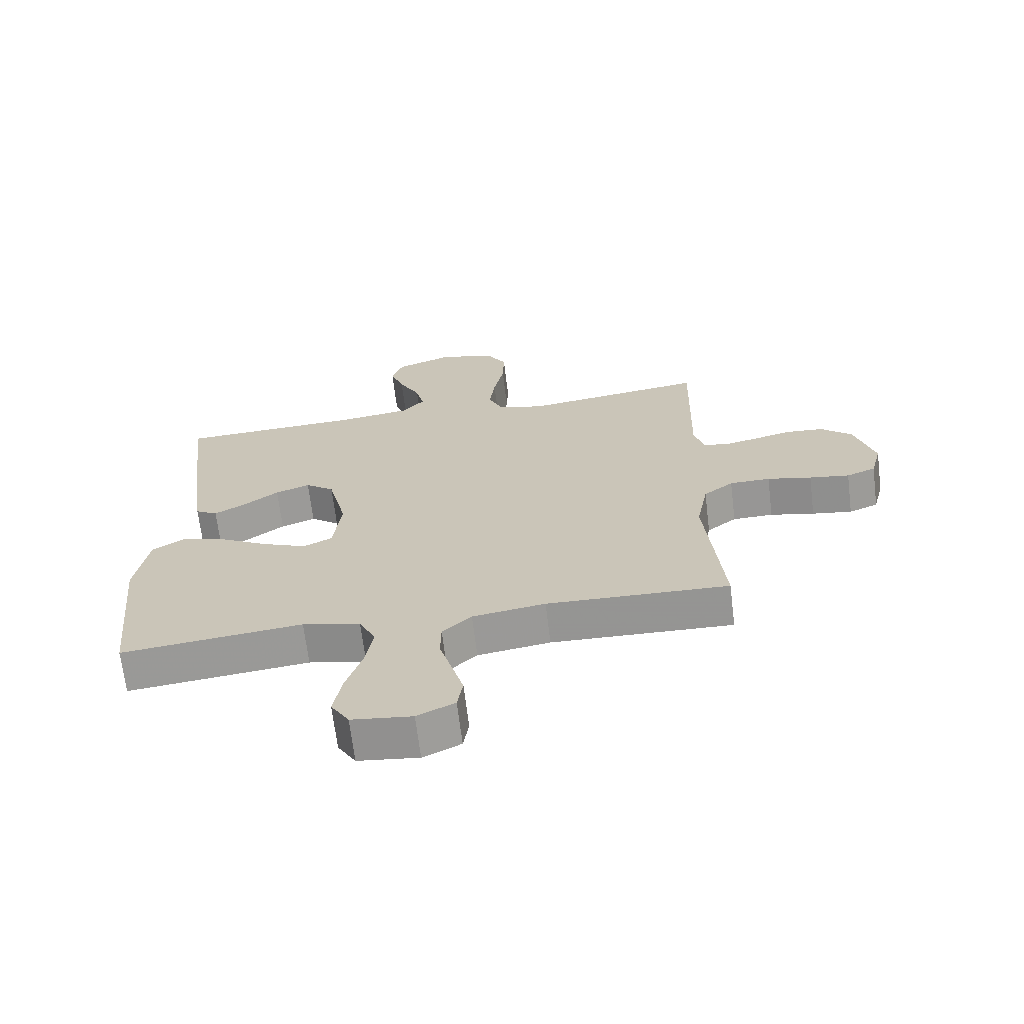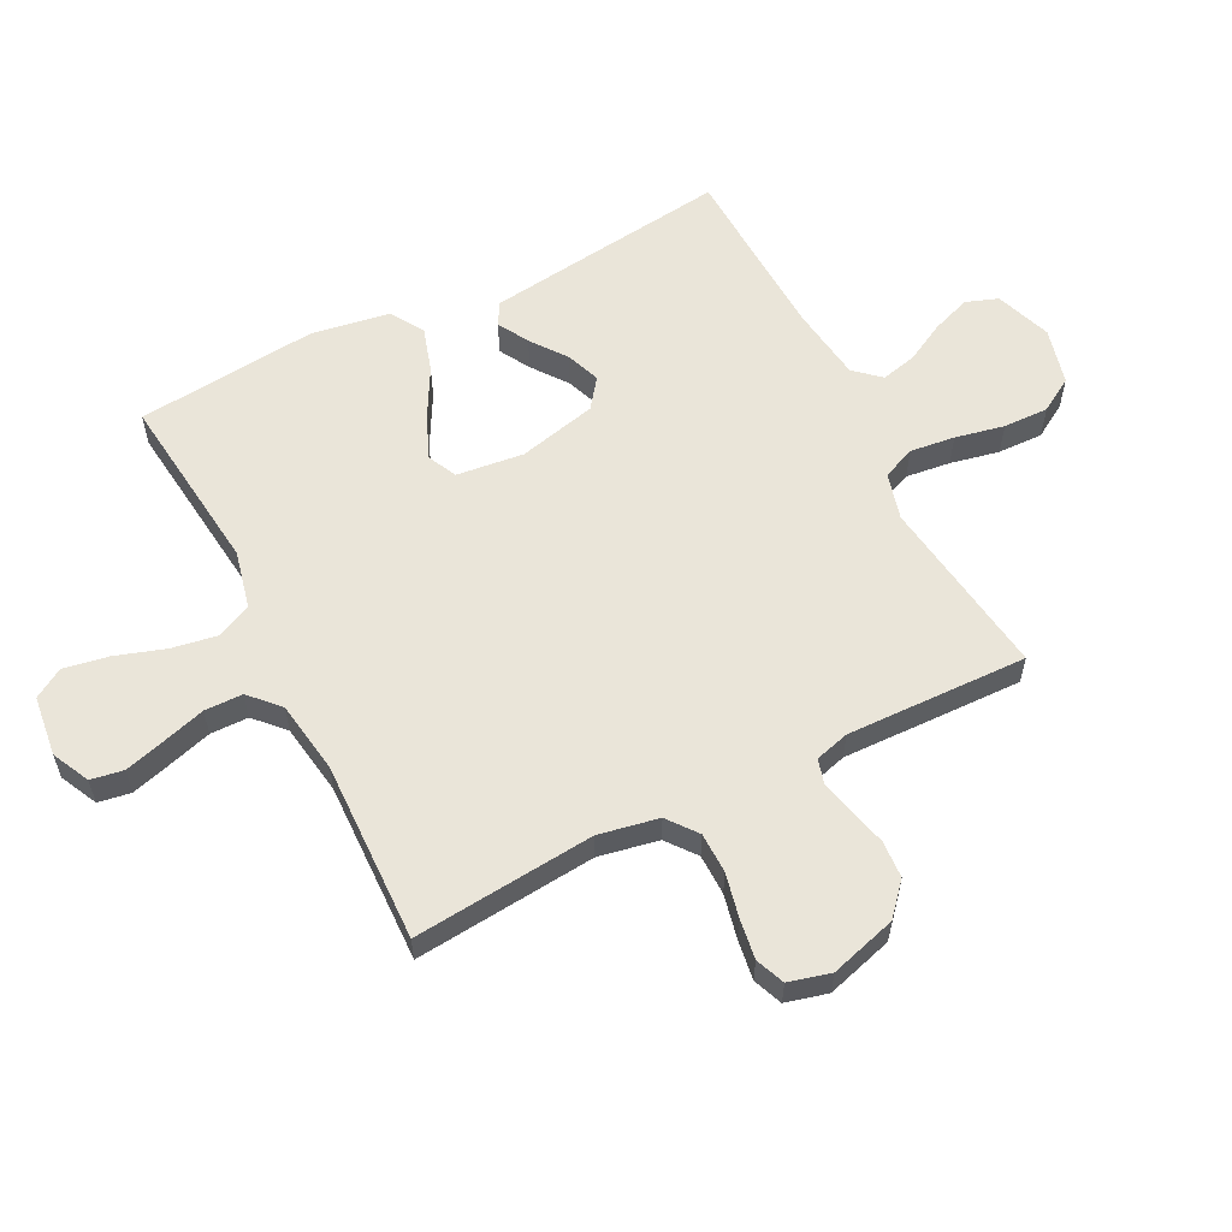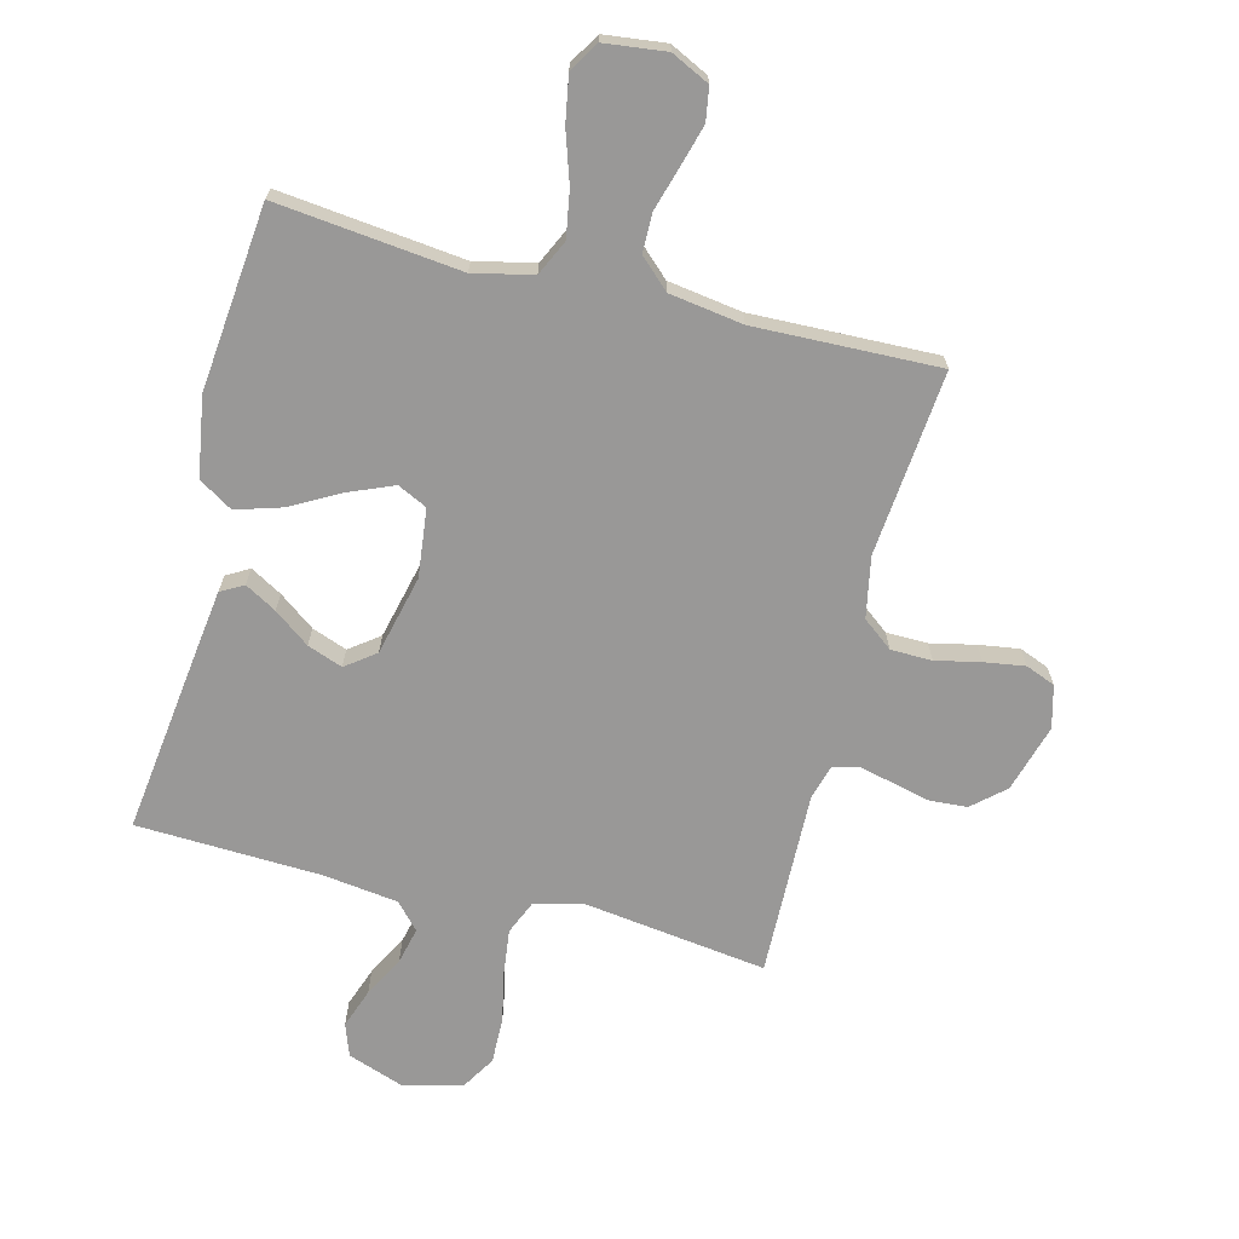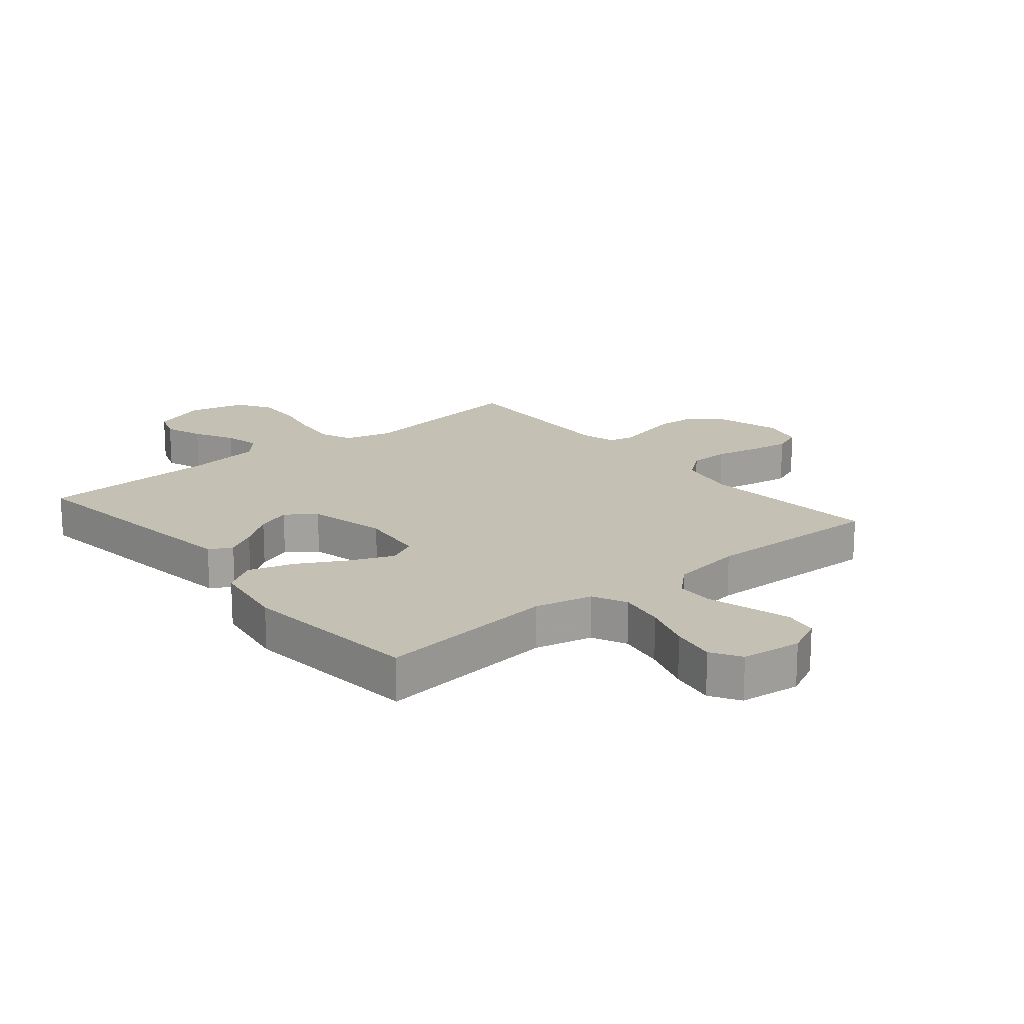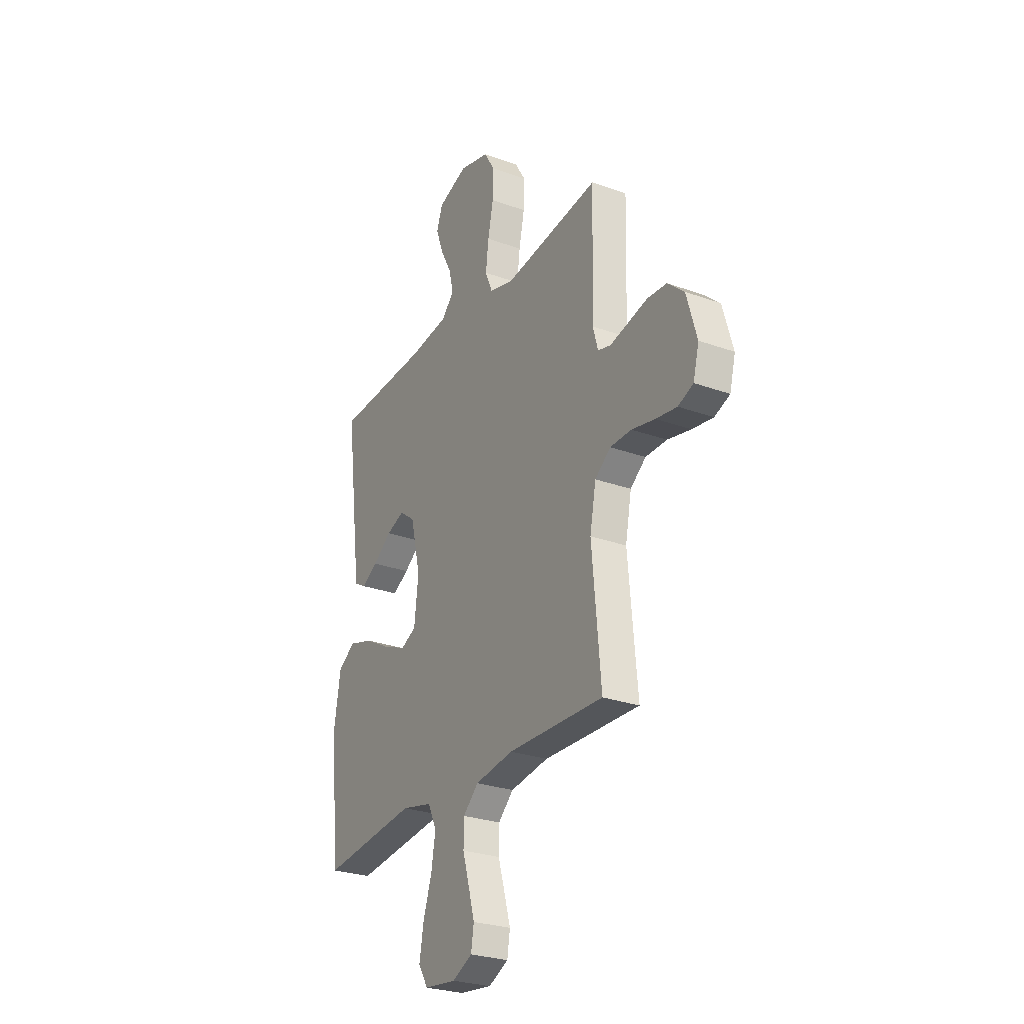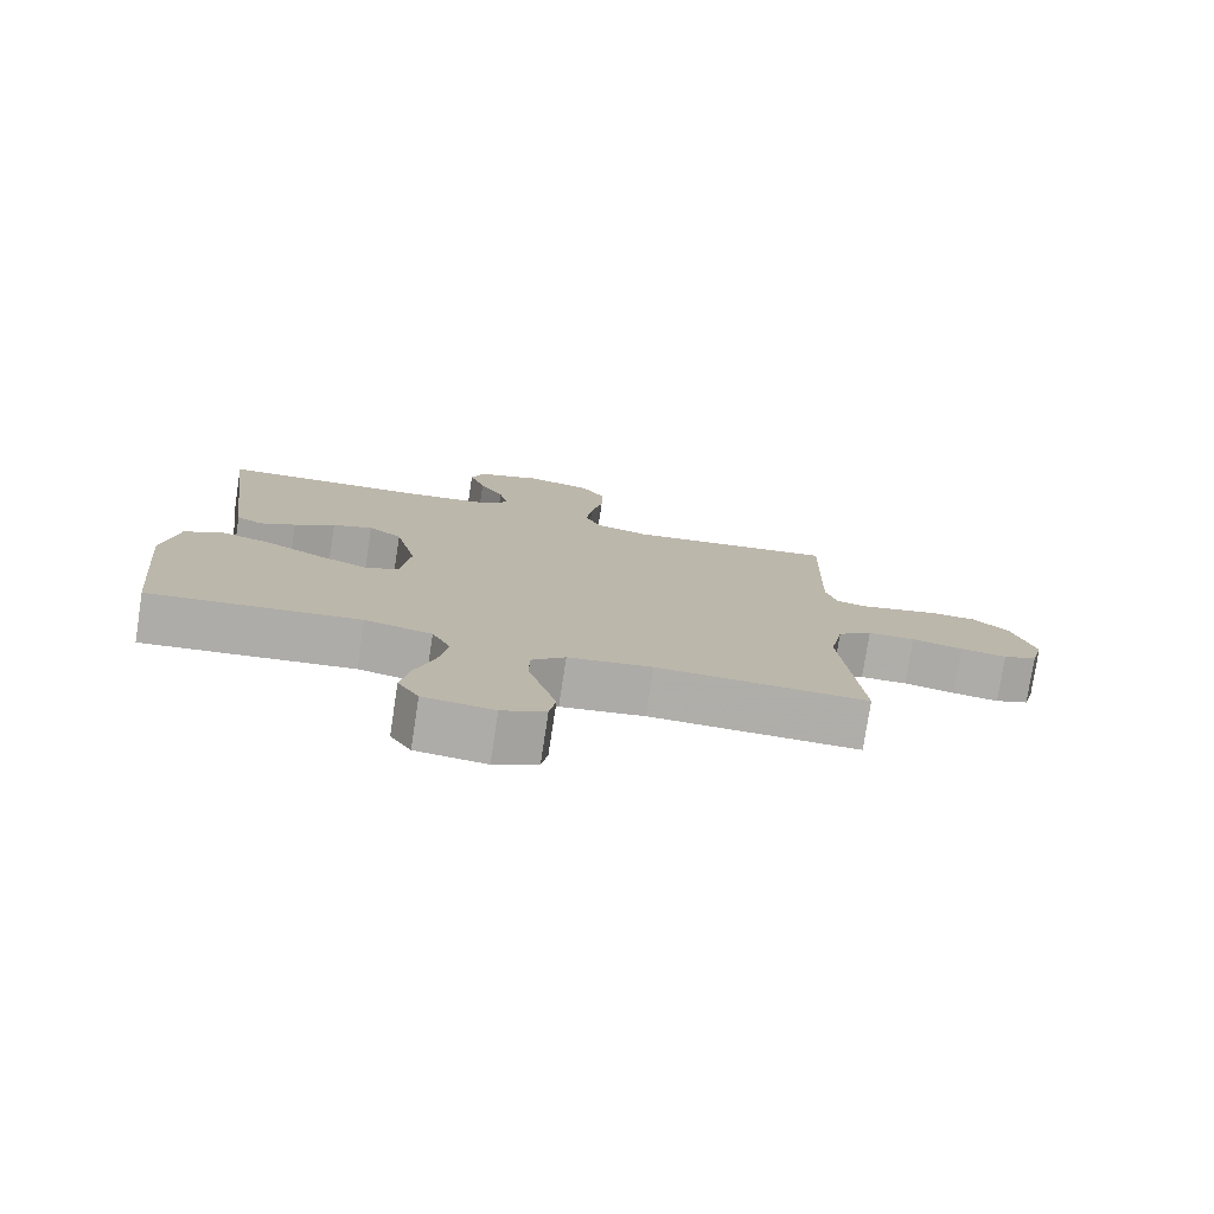
<metadata>
{"format":"obj","ext":"obj","renderer":"f3d","projection":"perspective","resolution":1024,"background":"white","views":[{"elev":-67.7,"azim":-173.1,"up":"+Z"},{"elev":58.5,"azim":-117.0,"up":"+Y"},{"elev":-68.7,"azim":165.7,"up":"+Y"},{"elev":18.2,"azim":140.3,"up":"+Y"},{"elev":-27.2,"azim":-119.2,"up":"+Z"},{"elev":-77.5,"azim":171.3,"up":"+Z"}]}
</metadata>
<code>
v -0.5 0.07 -0.5
v -0.472 0.07 -0.2
v -0.491 0.07 -0.101
v -0.54 0.07 -0.063
v -0.607 0.07 -0.062
v -0.68 0.07 -0.078
v -0.746 0.07 -0.088
v -0.794 0.07 -0.069
v -0.812 0.07 0
v -0.78 0.07 0.11
v -0.728 0.07 0.156
v -0.667 0.07 0.16
v -0.604 0.07 0.145
v -0.548 0.07 0.132
v -0.508 0.07 0.143
v -0.492 0.07 0.2
v -0.5 0.07 0.5
v -0.2 0.07 0.46
v -0.123 0.07 0.481
v -0.1 0.07 0.535
v -0.109 0.07 0.609
v -0.126 0.07 0.69
v -0.128 0.07 0.765
v -0.094 0.07 0.821
v 0 0.07 0.845
v 0.093 0.07 0.812
v 0.112 0.07 0.759
v 0.089 0.07 0.695
v 0.054 0.07 0.629
v 0.04 0.07 0.57
v 0.078 0.07 0.528
v 0.2 0.07 0.512
v 0.5 0.07 0.5
v 0.462 0.07 0.2
v 0.448 0.07 0.094
v 0.411 0.07 0.073
v 0.36 0.07 0.102
v 0.302 0.07 0.145
v 0.245 0.07 0.166
v 0.197 0.07 0.13
v 0.166 0.07 0
v 0.179 0.07 -0.111
v 0.227 0.07 -0.134
v 0.299 0.07 -0.104
v 0.379 0.07 -0.06
v 0.454 0.07 -0.037
v 0.509 0.07 -0.071
v 0.53 0.07 -0.2
v 0.5 0.07 -0.5
v 0.2 0.07 -0.467
v 0.104 0.07 -0.489
v 0.077 0.07 -0.546
v 0.09 0.07 -0.622
v 0.117 0.07 -0.704
v 0.13 0.07 -0.778
v 0.1 0.07 -0.827
v 0 0.07 -0.839
v -0.062 0.07 -0.809
v -0.071 0.07 -0.755
v -0.052 0.07 -0.688
v -0.031 0.07 -0.617
v -0.032 0.07 -0.554
v -0.08 0.07 -0.509
v -0.2 0.07 -0.491
v -0.5 0 -0.5
v -0.472 0 -0.2
v -0.491 0 -0.101
v -0.54 0 -0.063
v -0.607 0 -0.062
v -0.68 0 -0.078
v -0.746 0 -0.088
v -0.794 0 -0.069
v -0.812 0 0
v -0.78 0 0.11
v -0.728 0 0.156
v -0.667 0 0.16
v -0.604 0 0.145
v -0.548 0 0.132
v -0.508 0 0.143
v -0.492 0 0.2
v -0.5 0 0.5
v -0.2 0 0.46
v -0.123 0 0.481
v -0.1 0 0.535
v -0.109 0 0.609
v -0.126 0 0.69
v -0.128 0 0.765
v -0.094 0 0.821
v 0 0 0.845
v 0.093 0 0.812
v 0.112 0 0.759
v 0.089 0 0.695
v 0.054 0 0.629
v 0.04 0 0.57
v 0.078 0 0.528
v 0.2 0 0.512
v 0.5 0 0.5
v 0.462 0 0.2
v 0.448 0 0.094
v 0.411 0 0.073
v 0.36 0 0.102
v 0.302 0 0.145
v 0.245 0 0.166
v 0.197 0 0.13
v 0.166 0 0
v 0.179 0 -0.111
v 0.227 0 -0.134
v 0.299 0 -0.104
v 0.379 0 -0.06
v 0.454 0 -0.037
v 0.509 0 -0.071
v 0.53 0 -0.2
v 0.5 0 -0.5
v 0.2 0 -0.467
v 0.104 0 -0.489
v 0.077 0 -0.546
v 0.09 0 -0.622
v 0.117 0 -0.704
v 0.13 0 -0.778
v 0.1 0 -0.827
v 0 0 -0.839
v -0.062 0 -0.809
v -0.071 0 -0.755
v -0.052 0 -0.688
v -0.031 0 -0.617
v -0.032 0 -0.554
v -0.08 0 -0.509
v -0.2 0 -0.491
f 59 60 61
f 58 59 61
f 57 58 61
f 56 57 61
f 55 56 61
f 54 55 61
f 53 54 61
f 52 53 61 62
f 51 52 62 63
f 48 49 50
f 47 48 50
f 46 47 50
f 45 46 50
f 44 45 50
f 51 63 64
f 50 51 64
f 44 50 64
f 43 44 64
f 36 37 38
f 35 36 38
f 34 35 38
f 33 34 38
f 32 33 38
f 31 32 38 39
f 30 31 39 40
f 27 28 29
f 26 27 29
f 25 26 29
f 24 25 29
f 23 24 29
f 22 23 29
f 21 22 29
f 20 21 29 30
f 30 40 41
f 20 30 41
f 19 20 41
f 16 17 18
f 19 41 42
f 18 19 42
f 16 18 42
f 15 16 42
f 11 12 13
f 10 11 13
f 9 10 13
f 8 9 13
f 7 8 13
f 6 7 13
f 5 6 13
f 4 5 13 14
f 64 1 2
f 43 64 2
f 42 43 2
f 14 15 42
f 4 14 42
f 3 4 42
f 2 3 42
f 125 124 123
f 125 123 122
f 125 122 121
f 125 121 120
f 125 120 119
f 125 119 118
f 125 118 117
f 126 125 117 116
f 127 126 116 115
f 114 113 112
f 114 112 111
f 114 111 110
f 114 110 109
f 114 109 108
f 128 127 115
f 128 115 114
f 128 114 108
f 128 108 107
f 102 101 100
f 102 100 99
f 102 99 98
f 102 98 97
f 102 97 96
f 103 102 96 95
f 104 103 95 94
f 93 92 91
f 93 91 90
f 93 90 89
f 93 89 88
f 93 88 87
f 93 87 86
f 93 86 85
f 94 93 85 84
f 105 104 94
f 105 94 84
f 105 84 83
f 82 81 80
f 106 105 83
f 106 83 82
f 106 82 80
f 106 80 79
f 77 76 75
f 77 75 74
f 77 74 73
f 77 73 72
f 77 72 71
f 77 71 70
f 77 70 69
f 78 77 69 68
f 66 65 128
f 66 128 107
f 66 107 106
f 106 79 78
f 106 78 68
f 106 68 67
f 106 67 66
f 1 65 66 2
f 2 66 67 3
f 3 67 68 4
f 4 68 69 5
f 5 69 70 6
f 6 70 71 7
f 7 71 72 8
f 8 72 73 9
f 9 73 74 10
f 10 74 75 11
f 11 75 76 12
f 12 76 77 13
f 13 77 78 14
f 14 78 79 15
f 15 79 80 16
f 16 80 81 17
f 17 81 82 18
f 18 82 83 19
f 19 83 84 20
f 20 84 85 21
f 21 85 86 22
f 22 86 87 23
f 23 87 88 24
f 24 88 89 25
f 25 89 90 26
f 26 90 91 27
f 27 91 92 28
f 28 92 93 29
f 29 93 94 30
f 30 94 95 31
f 31 95 96 32
f 32 96 97 33
f 33 97 98 34
f 34 98 99 35
f 35 99 100 36
f 36 100 101 37
f 37 101 102 38
f 38 102 103 39
f 39 103 104 40
f 40 104 105 41
f 41 105 106 42
f 42 106 107 43
f 43 107 108 44
f 44 108 109 45
f 45 109 110 46
f 46 110 111 47
f 47 111 112 48
f 48 112 113 49
f 49 113 114 50
f 50 114 115 51
f 51 115 116 52
f 52 116 117 53
f 53 117 118 54
f 54 118 119 55
f 55 119 120 56
f 56 120 121 57
f 57 121 122 58
f 58 122 123 59
f 59 123 124 60
f 60 124 125 61
f 61 125 126 62
f 62 126 127 63
f 63 127 128 64
f 64 128 65 1

</code>
